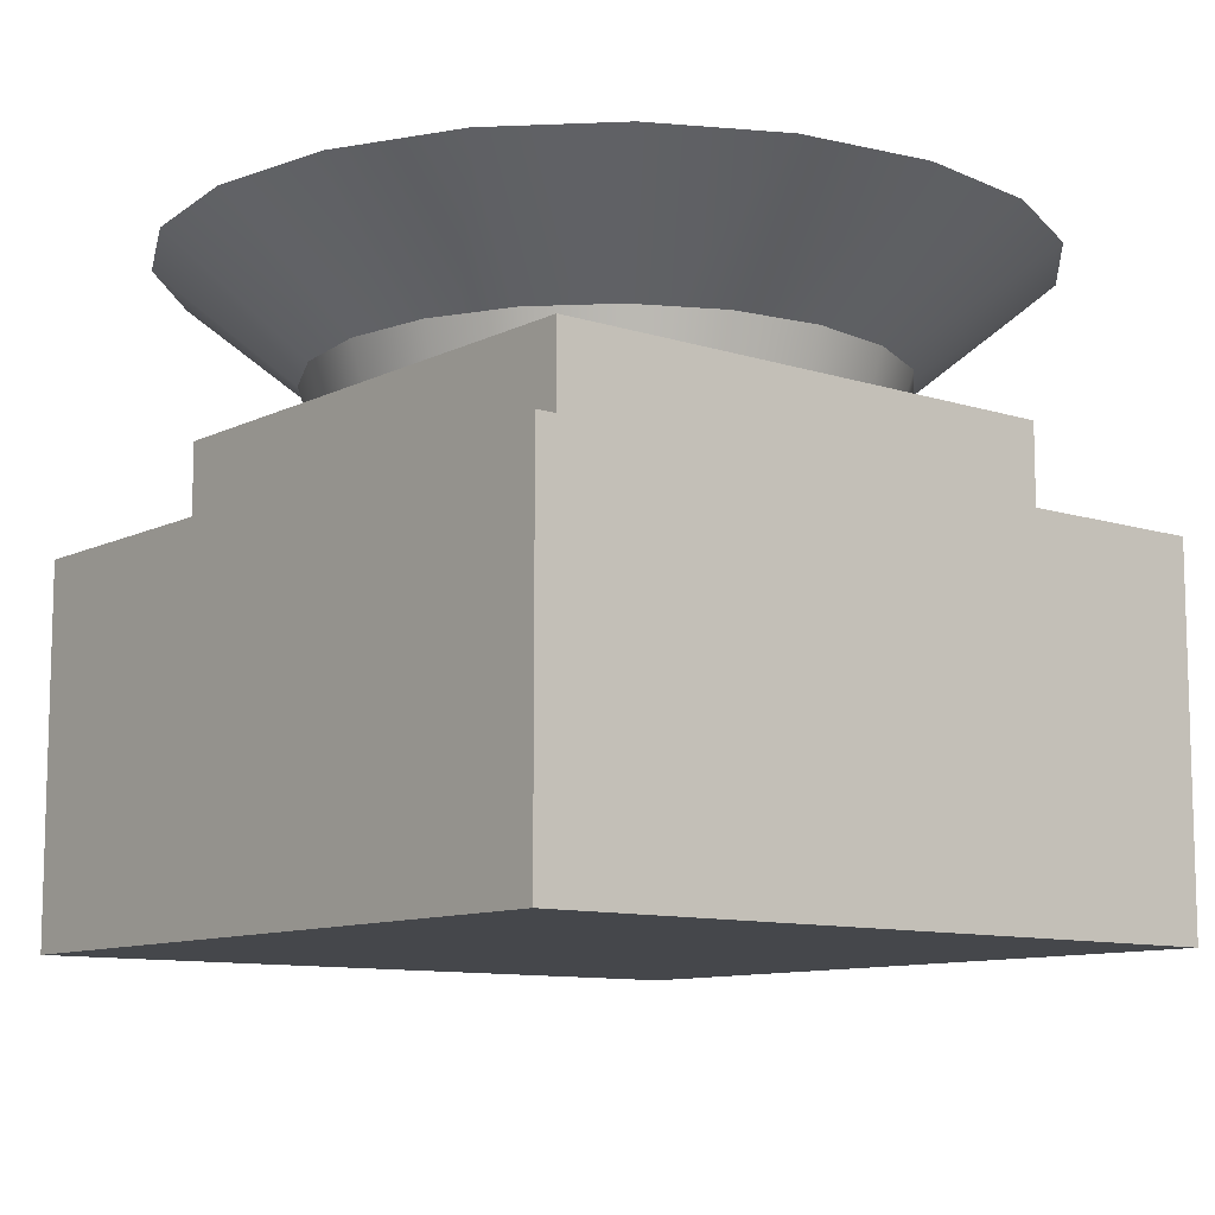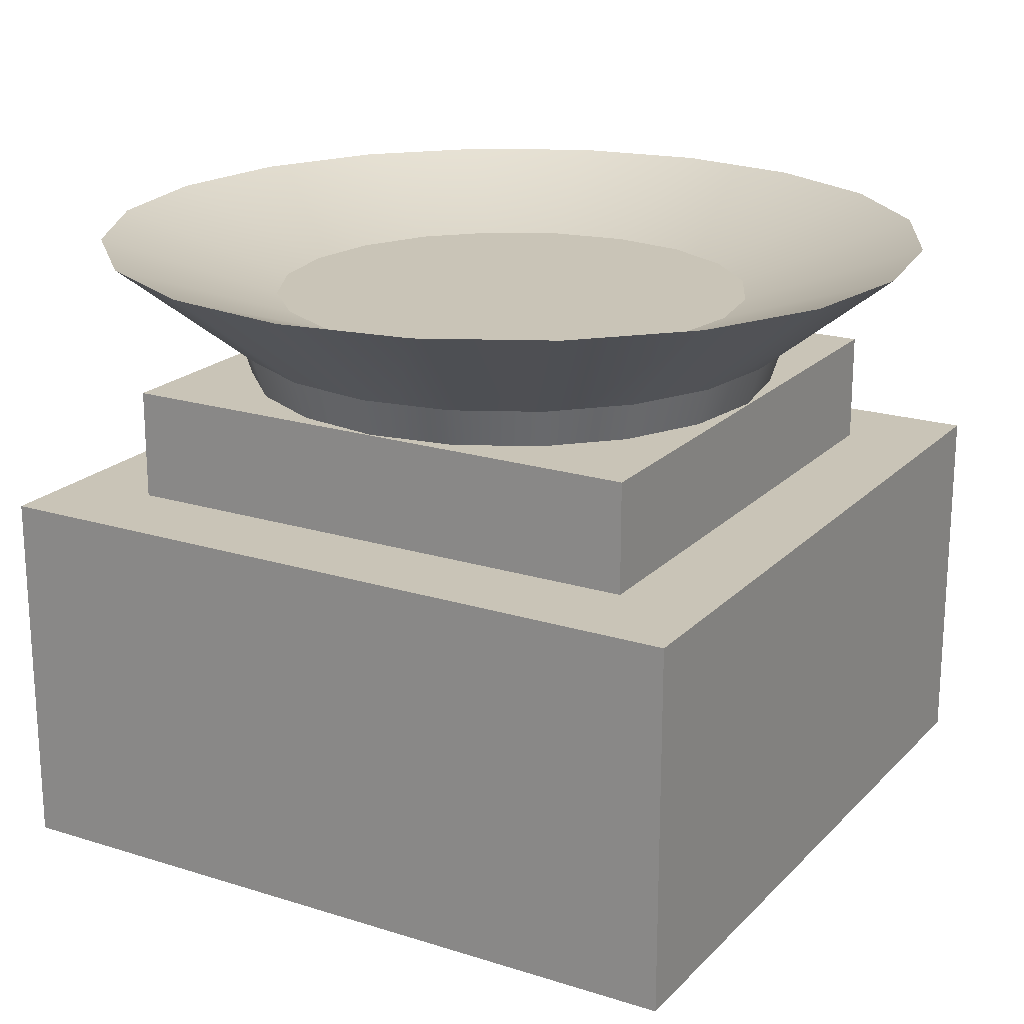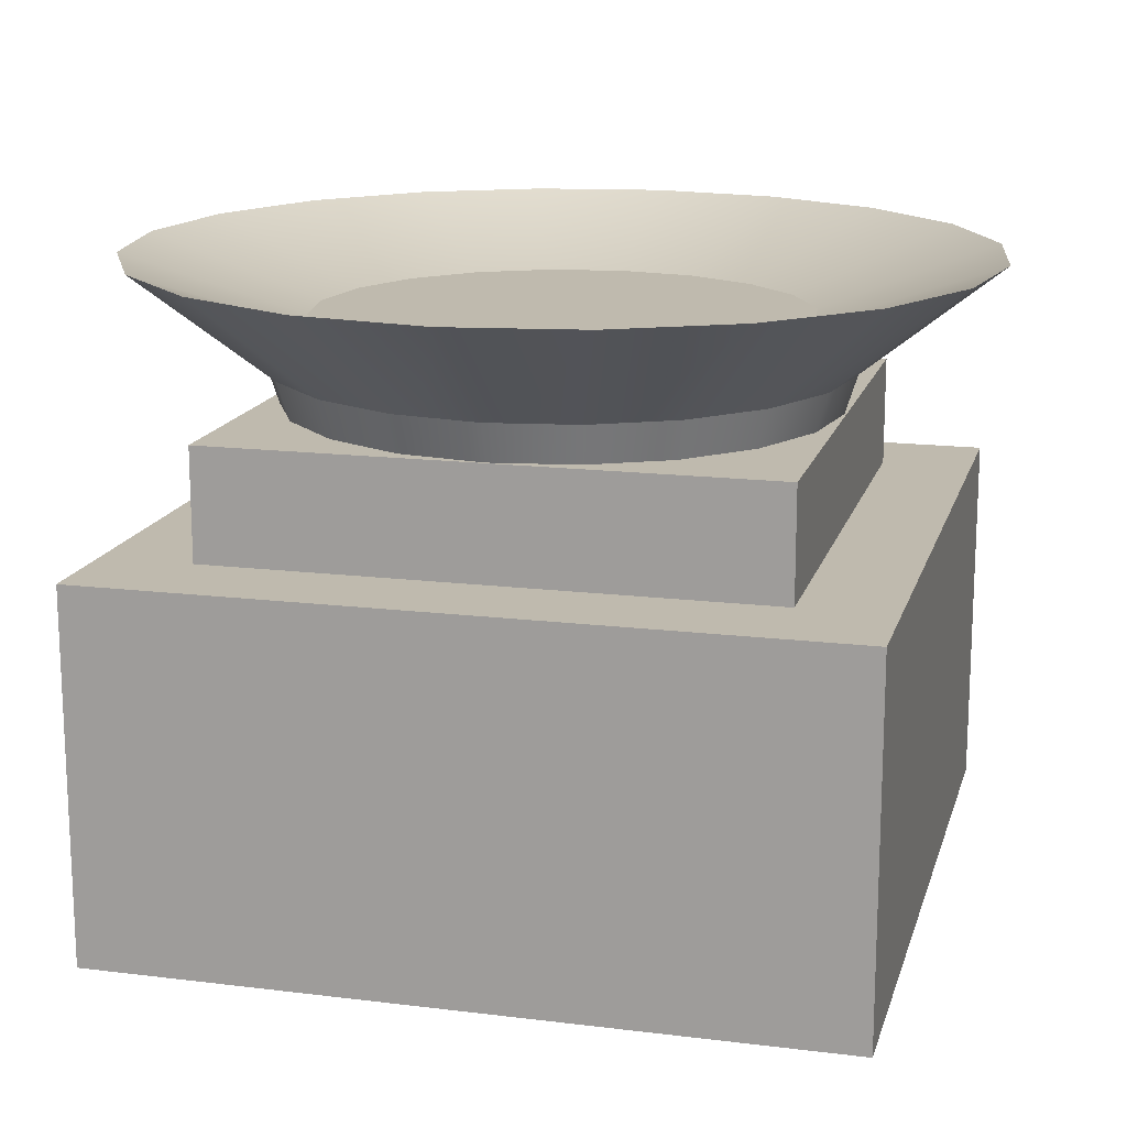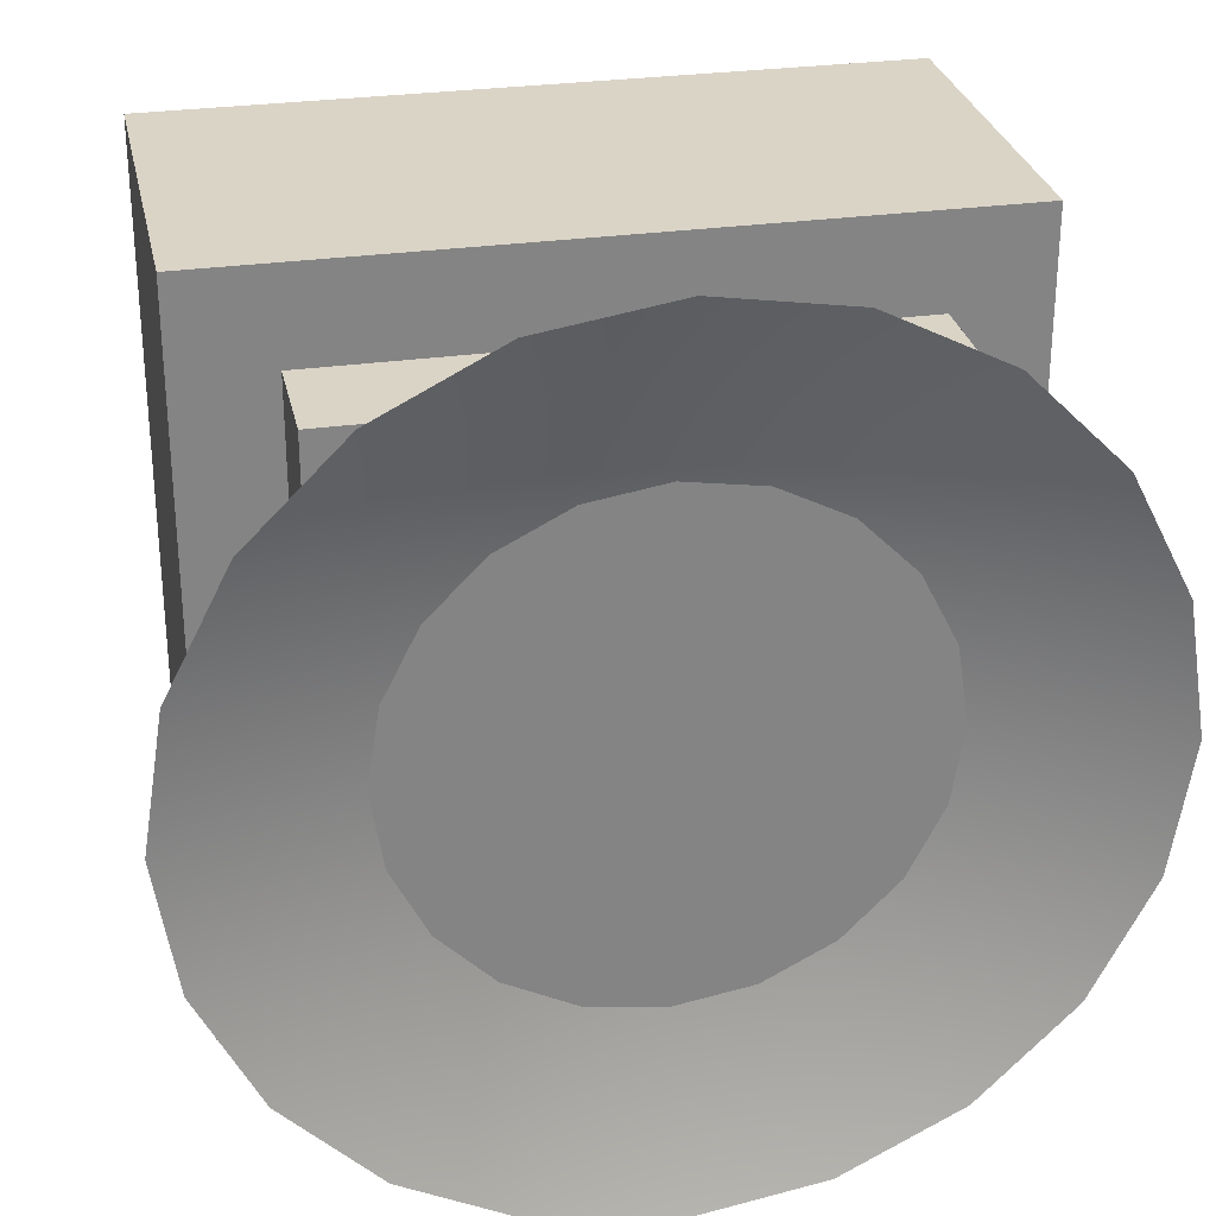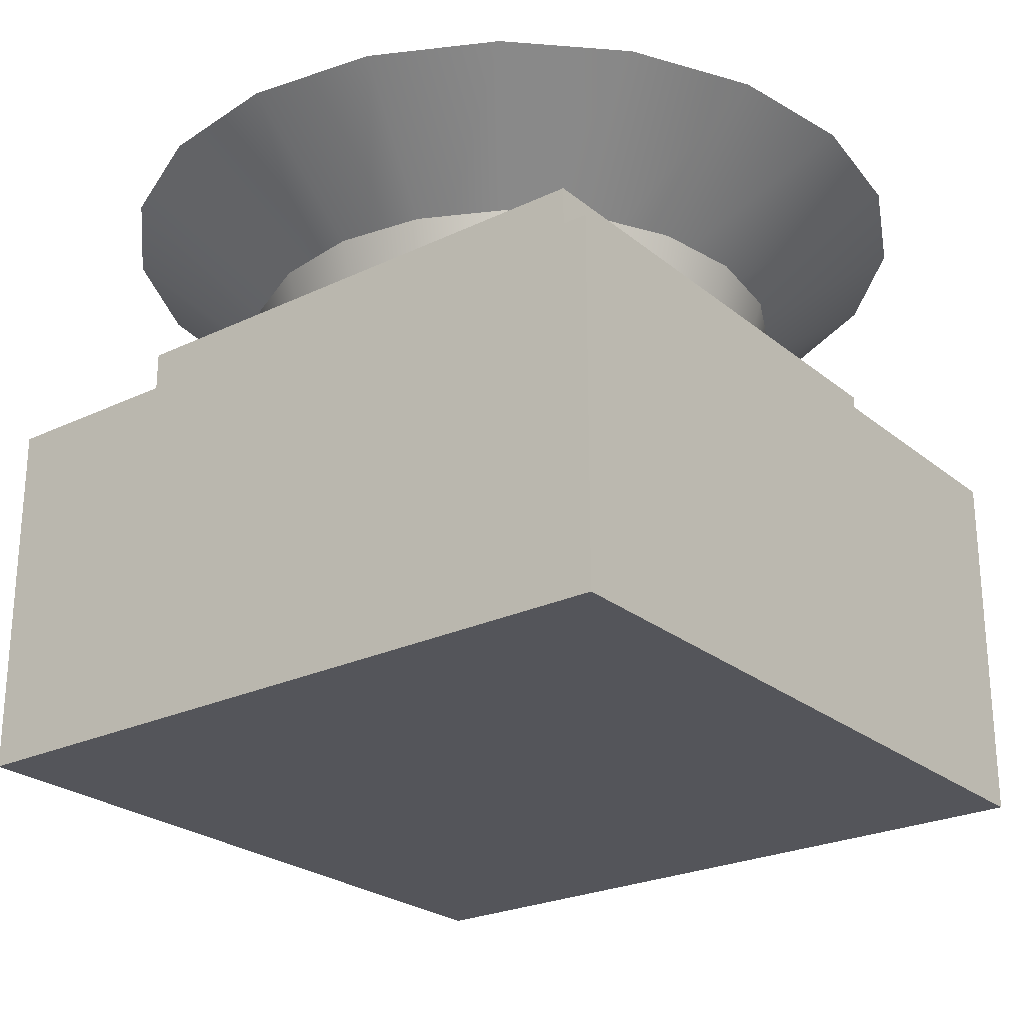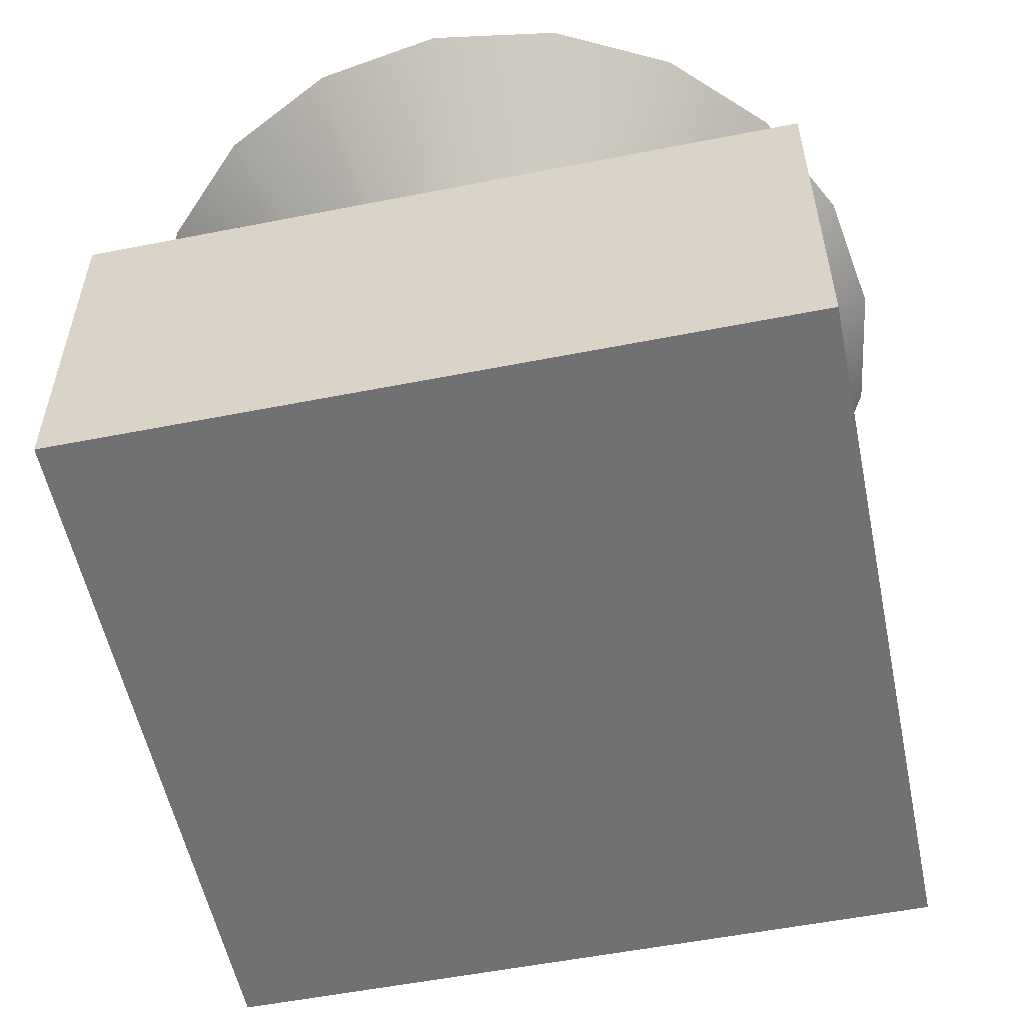
<metadata>
{"format":"obj","ext":"obj","renderer":"f3d","projection":"perspective","resolution":1024,"background":"white","views":[{"elev":-10.3,"azim":-129.1,"up":"+Y"},{"elev":20.0,"azim":-149.9,"up":"+Y"},{"elev":15.7,"azim":-165.5,"up":"+Y"},{"elev":28.9,"azim":168.1,"up":"+Z"},{"elev":-24.9,"azim":127.7,"up":"+Y"},{"elev":-55.3,"azim":-78.3,"up":"+Y"}]}
</metadata>
<code>
g default
v -0.3086 0.02711 0.3555
v 0.4414 0.02711 0.3555
v -0.3086 0.6271 0.3555
v 0.4414 0.6271 0.3555
v -0.3086 0.6271 -0.3945
v 0.4414 0.6271 -0.3945
v -0.3086 0.02711 -0.3945
v 0.4414 0.02711 -0.3945
v -0.4336 -0.02331 0.4805
v 0.5664 -0.02331 0.4805
v -0.4336 0.4767 0.4805
v 0.5664 0.4767 0.4805
v -0.4336 0.4767 -0.5195
v 0.5664 0.4767 -0.5195
v -0.4336 -0.02331 -0.5195
v 0.5664 -0.02331 -0.5195
v 0.3753 0.6284 -0.1199
v 0.3291 0.6284 -0.2104
v 0.2573 0.6284 -0.2823
v 0.1668 0.6284 -0.3284
v 0.06641 0.6284 -0.3443
v -0.03395 0.6284 -0.3284
v -0.1245 0.6284 -0.2823
v -0.1963 0.6284 -0.2104
v -0.2425 0.6284 -0.1199
v -0.2584 0.6284 -0.01952
v -0.2425 0.6284 0.08084
v -0.1963 0.6284 0.1714
v -0.1245 0.6284 0.2432
v -0.03395 0.6284 0.2893
v 0.06641 0.6284 0.3052
v 0.1668 0.6284 0.2893
v 0.2573 0.6284 0.2432
v 0.3291 0.6284 0.1714
v 0.3753 0.6284 0.08084
v 0.3912 0.6284 -0.01952
v 0.6128 0.8267 -0.1971
v 0.5312 0.8267 -0.3572
v 0.4041 0.8267 -0.4843
v 0.2439 0.8267 -0.5659
v 0.06641 0.8267 -0.594
v -0.1111 0.8267 -0.5659
v -0.2713 0.8267 -0.4843
v -0.3984 0.8267 -0.3572
v -0.48 0.8267 -0.1971
v -0.5081 0.8267 -0.01952
v -0.48 0.8267 0.158
v -0.3984 0.8267 0.3182
v -0.2713 0.8267 0.4453
v -0.1111 0.8267 0.5269
v 0.06641 0.8267 0.555
v 0.2439 0.8267 0.5269
v 0.4041 0.8267 0.4453
v 0.5312 0.8267 0.3182
v 0.6128 0.8267 0.158
v 0.6409 0.8267 -0.01952
v 0.06641 0.6284 -0.01952
v 0.06641 0.6283 -0.01952
v 0.4193 0.6233 -0.1342
v 0.3666 0.6233 -0.2376
v 0.2845 0.6233 -0.3197
v 0.1811 0.6233 -0.3724
v 0.06641 0.6233 -0.3905
v -0.04824 0.6233 -0.3724
v -0.1517 0.6233 -0.3197
v -0.2338 0.6233 -0.2376
v -0.2865 0.6233 -0.1342
v -0.3046 0.6233 -0.01952
v -0.2865 0.6233 0.09513
v -0.2338 0.6233 0.1986
v -0.1517 0.6233 0.2806
v -0.04824 0.6233 0.3333
v 0.06641 0.6233 0.3515
v 0.1811 0.6233 0.3333
v 0.2845 0.6233 0.2806
v 0.3666 0.6233 0.1986
v 0.4193 0.6233 0.09513
v 0.4374 0.6233 -0.01952
v 0.4555 0.7435 -0.1459
v 0.3974 0.7435 -0.26
v 0.3069 0.7435 -0.3505
v 0.1928 0.7435 -0.4086
v 0.06641 0.7435 -0.4286
v -0.06001 0.7435 -0.4086
v -0.174 0.7435 -0.3505
v -0.2645 0.7435 -0.26
v -0.3227 0.7435 -0.1459
v -0.3427 0.7435 -0.01952
v -0.3227 0.7435 0.1069
v -0.2645 0.7435 0.2209
v -0.174 0.7435 0.3114
v -0.06001 0.7435 0.3695
v 0.06641 0.7435 0.3896
v 0.1928 0.7435 0.3695
v 0.3069 0.7435 0.3114
v 0.3974 0.7435 0.2209
v 0.4555 0.7435 0.1069
v 0.4755 0.7435 -0.01952
v 0.06641 0.6233 -0.01952
v 0.06641 0.7435 -0.01952
g plate3:polySurface3
f 1 2 4 3
f 3 4 6 5
f 5 6 8 7
f 2 8 6 4
f 7 1 3 5
f 9 10 12 11
f 11 12 14 13
f 13 14 16 15
f 15 16 10 9
f 10 16 14 12
f 15 9 11 13
f 17 18 38 37
f 18 19 39 38
f 19 20 40 39
f 20 21 41 40
f 21 22 42 41
f 22 23 43 42
f 23 24 44 43
f 24 25 45 44
f 25 26 46 45
f 26 27 47 46
f 27 28 48 47
f 28 29 49 48
f 29 30 50 49
f 30 31 51 50
f 31 32 52 51
f 32 33 53 52
f 33 34 54 53
f 34 35 55 54
f 35 36 56 55
f 36 17 37 56
f 18 17 57
f 19 18 57
f 20 19 57
f 21 20 57
f 22 21 57
f 23 22 57
f 24 23 57
f 25 24 57
f 26 25 57
f 27 26 57
f 28 27 57
f 29 28 57
f 30 29 57
f 31 30 57
f 32 31 57
f 33 32 57
f 34 33 57
f 35 34 57
f 36 35 57
f 17 36 57
f 37 38 58
f 38 39 58
f 39 40 58
f 40 41 58
f 41 42 58
f 42 43 58
f 43 44 58
f 44 45 58
f 45 46 58
f 46 47 58
f 47 48 58
f 48 49 58
f 49 50 58
f 50 51 58
f 51 52 58
f 52 53 58
f 53 54 58
f 54 55 58
f 55 56 58
f 56 37 58
f 59 60 80 79
f 60 61 81 80
f 61 62 82 81
f 62 63 83 82
f 63 64 84 83
f 64 65 85 84
f 65 66 86 85
f 66 67 87 86
f 67 68 88 87
f 68 69 89 88
f 69 70 90 89
f 70 71 91 90
f 71 72 92 91
f 72 73 93 92
f 73 74 94 93
f 74 75 95 94
f 75 76 96 95
f 76 77 97 96
f 77 78 98 97
f 78 59 79 98
f 60 59 99
f 61 60 99
f 62 61 99
f 63 62 99
f 64 63 99
f 65 64 99
f 66 65 99
f 67 66 99
f 68 67 99
f 69 68 99
f 70 69 99
f 71 70 99
f 72 71 99
f 73 72 99
f 74 73 99
f 75 74 99
f 76 75 99
f 77 76 99
f 78 77 99
f 59 78 99
f 79 80 100
f 80 81 100
f 81 82 100
f 82 83 100
f 83 84 100
f 84 85 100
f 85 86 100
f 86 87 100
f 87 88 100
f 88 89 100
f 89 90 100
f 90 91 100
f 91 92 100
f 92 93 100
f 93 94 100
f 94 95 100
f 95 96 100
f 96 97 100
f 97 98 100
f 98 79 100

</code>
